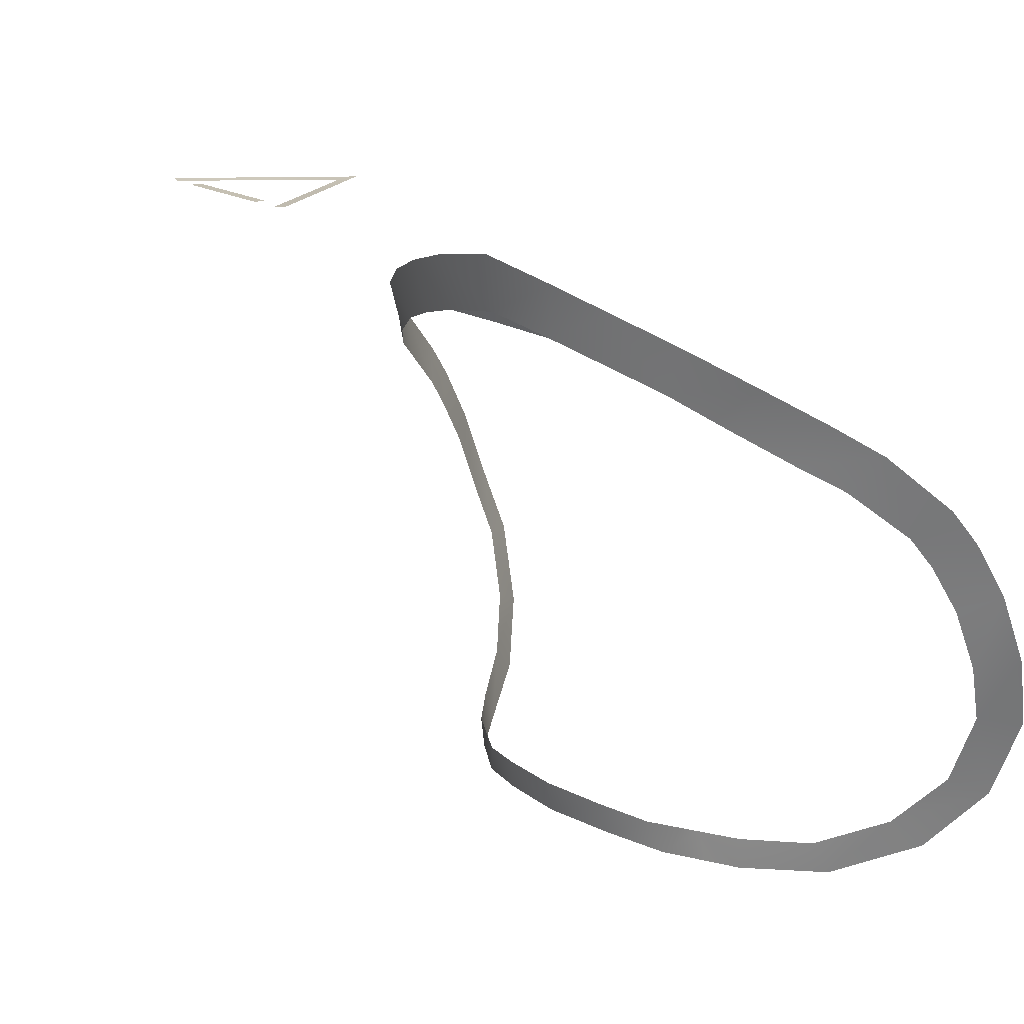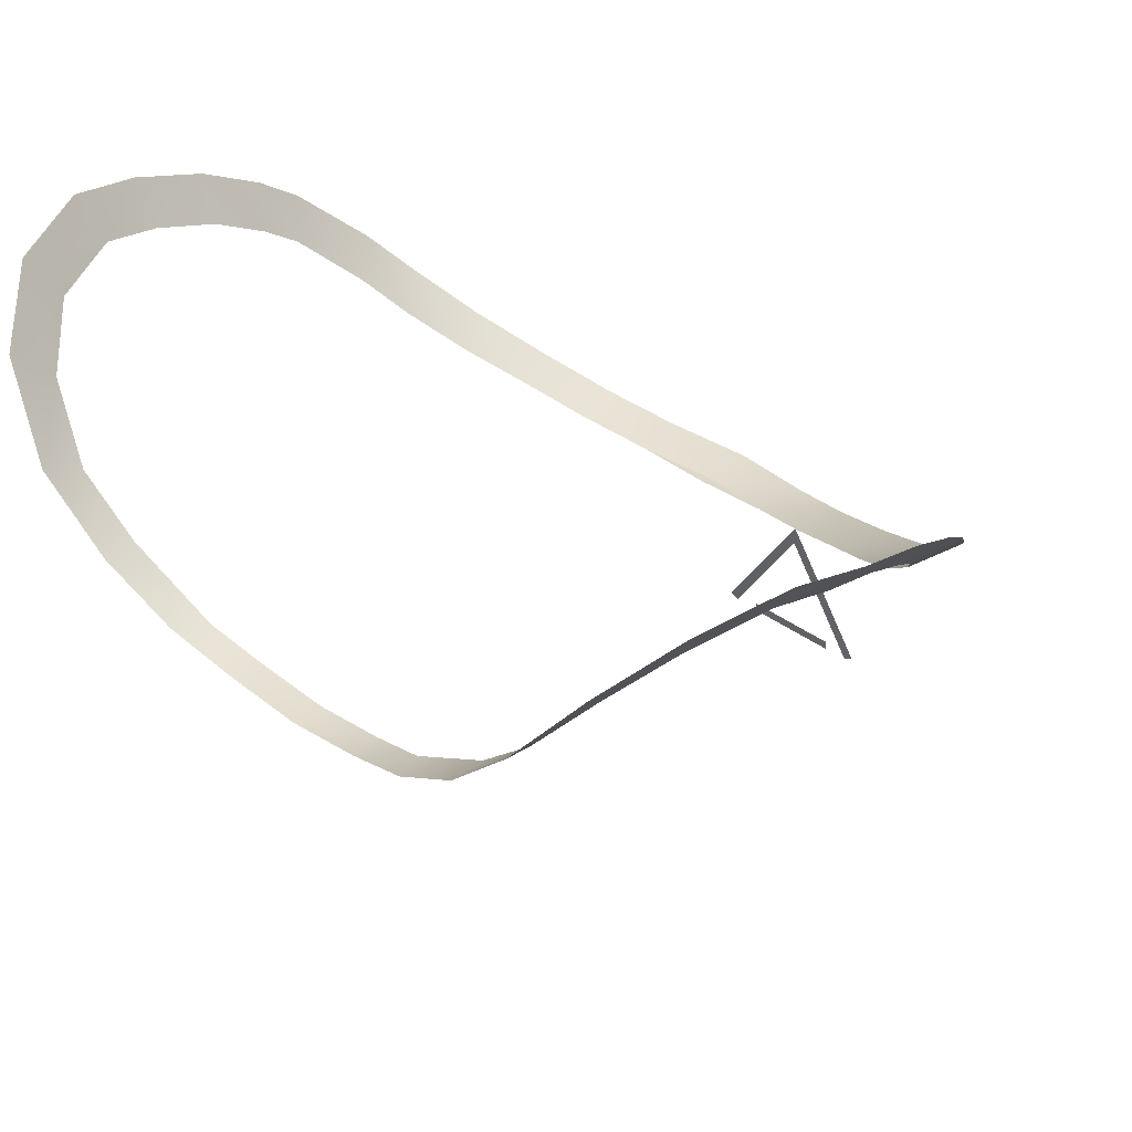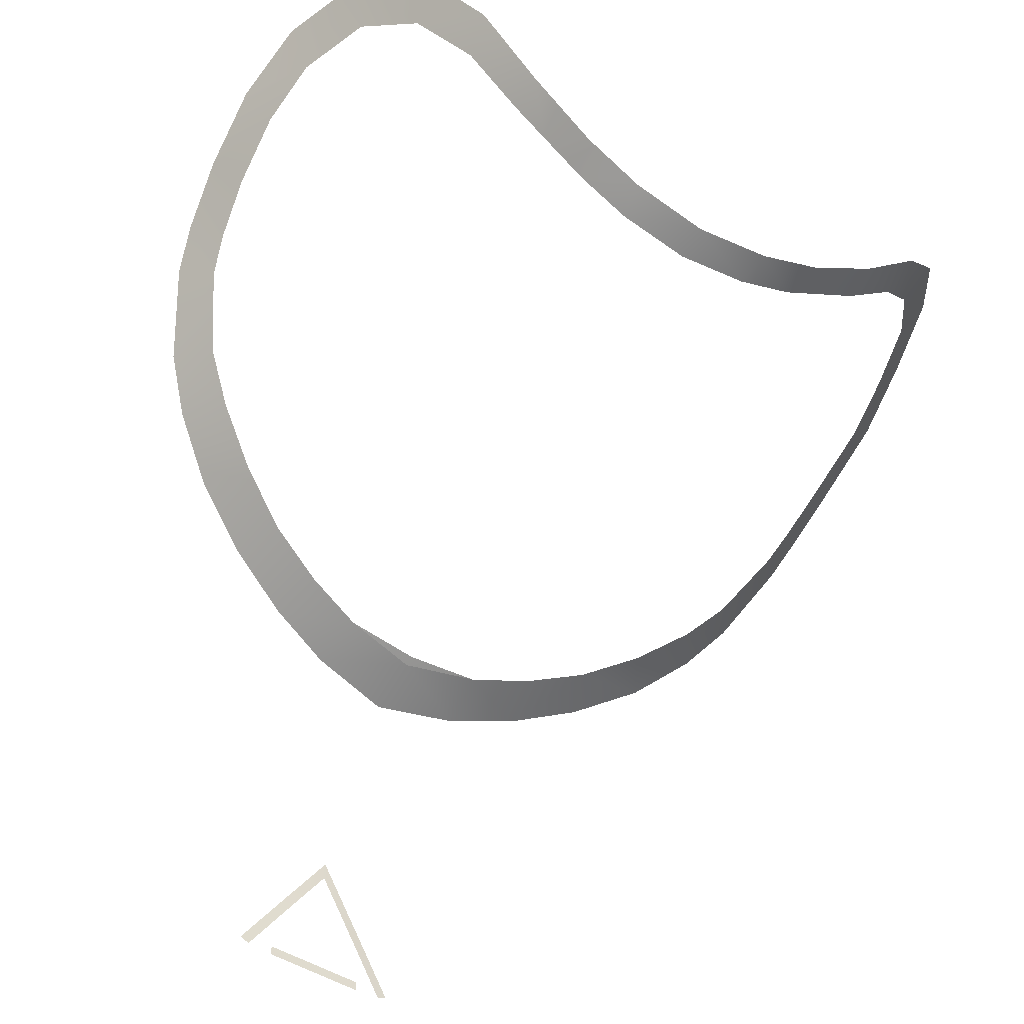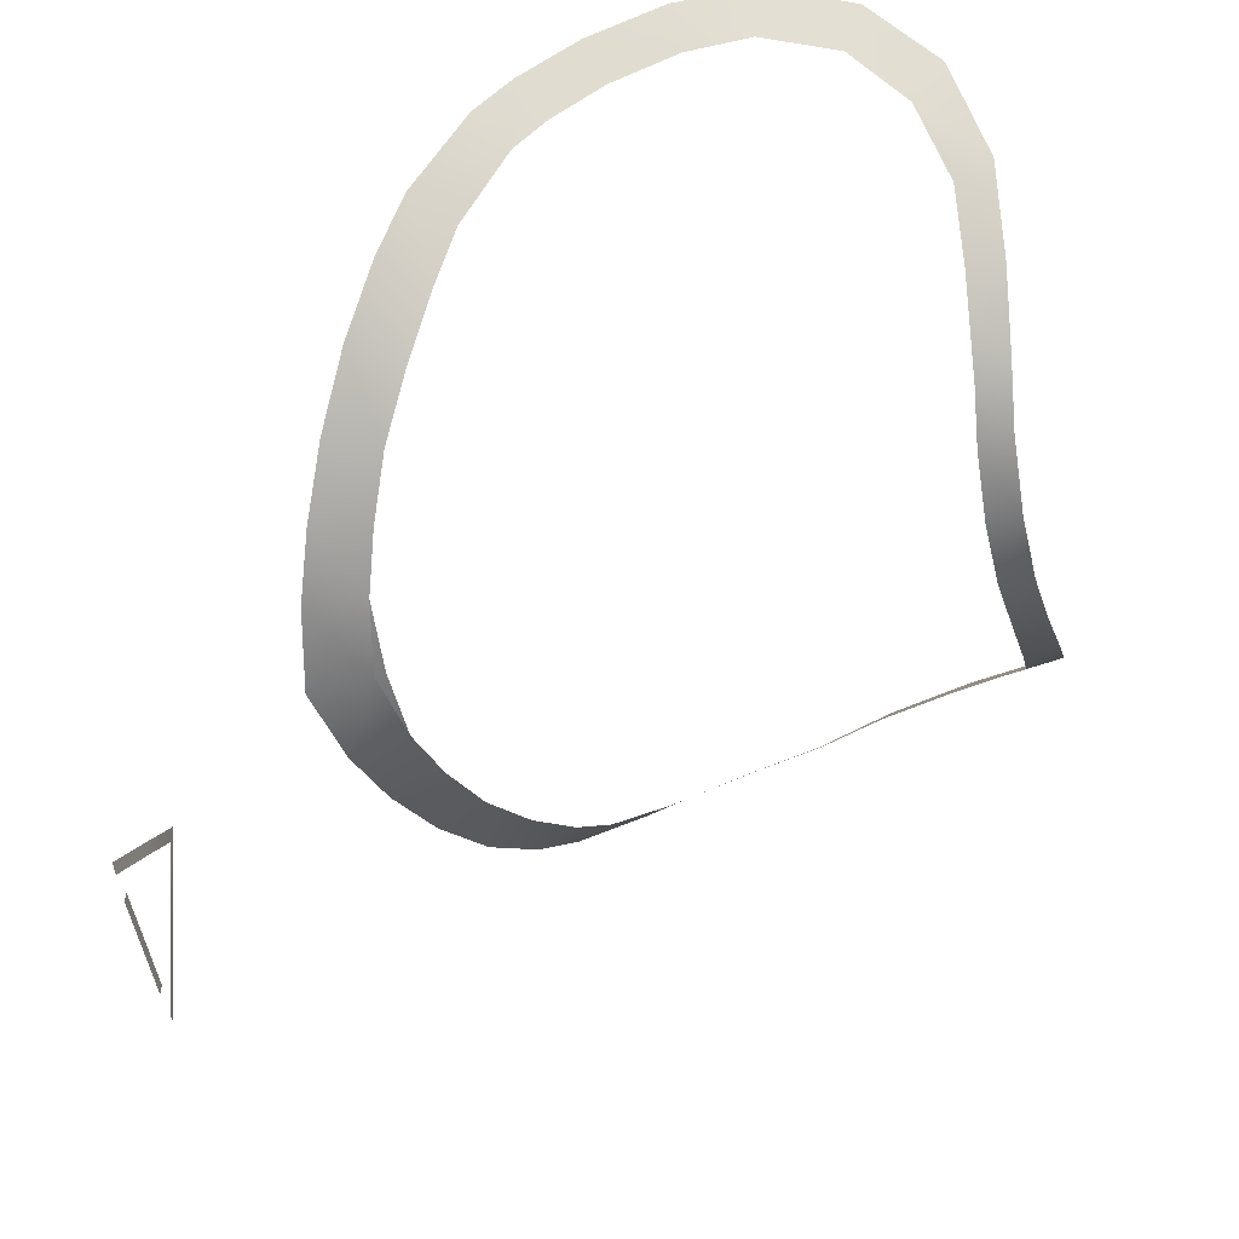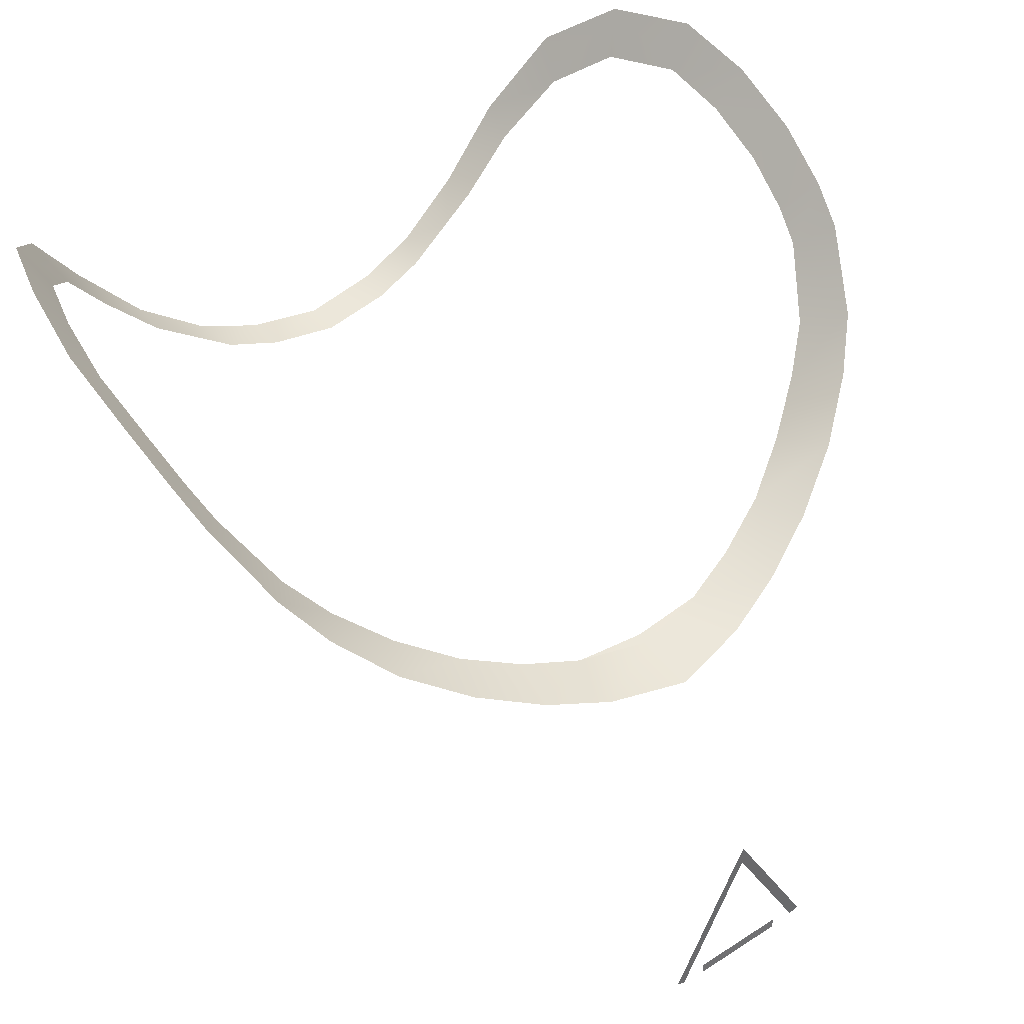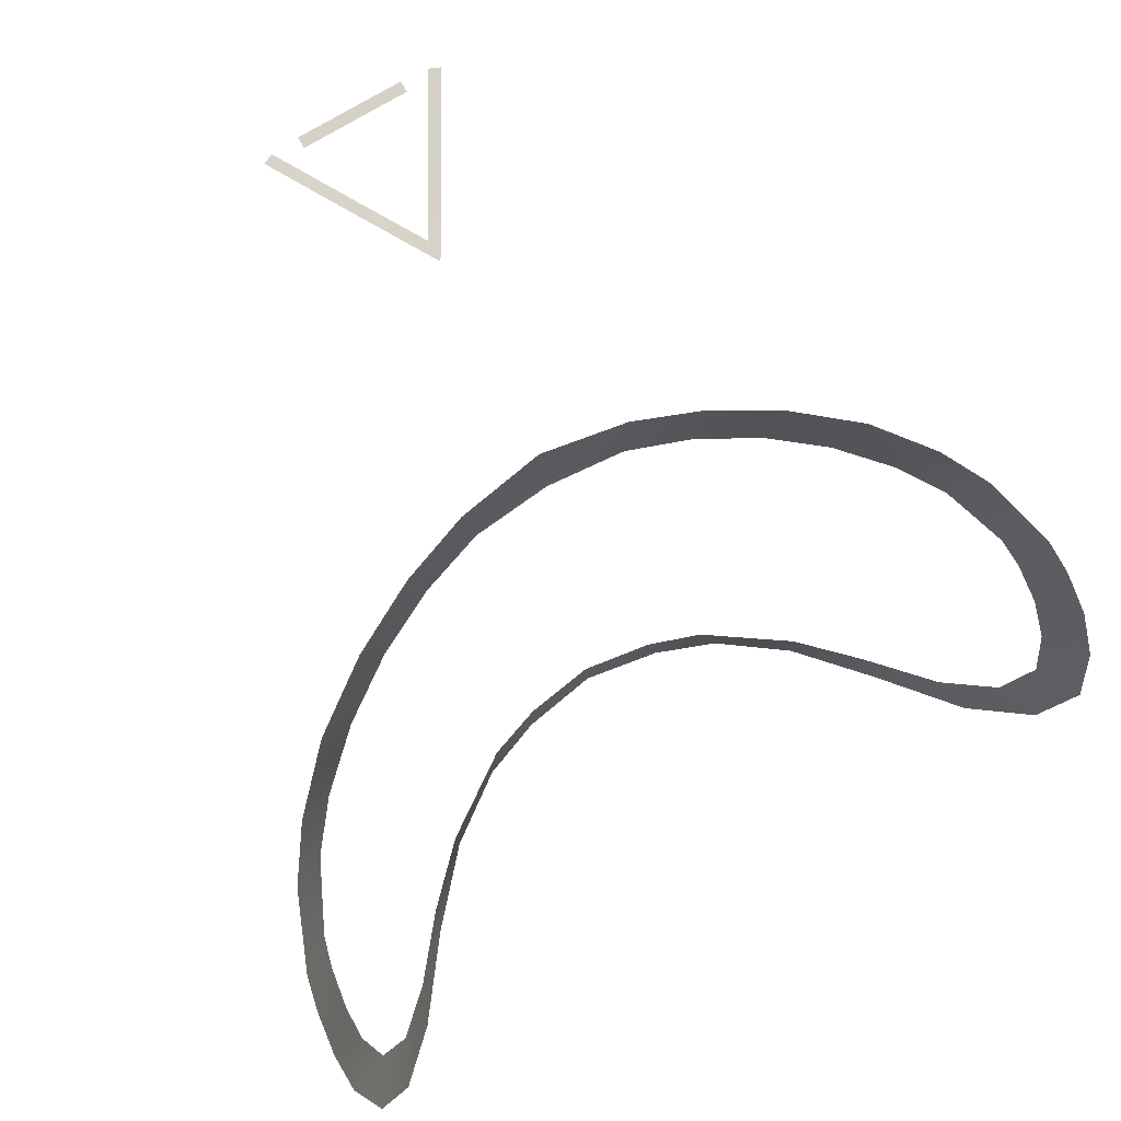
<metadata>
{"format":"obj","ext":"obj","renderer":"f3d","projection":"perspective","resolution":1024,"background":"white","views":[{"elev":19.3,"azim":48.4,"up":"+Z"},{"elev":41.1,"azim":-139.1,"up":"+Y"},{"elev":-54.7,"azim":148.3,"up":"+Y"},{"elev":-55.3,"azim":101.3,"up":"+Y"},{"elev":40.5,"azim":-38.3,"up":"+Y"},{"elev":77.5,"azim":149.6,"up":"+Z"}]}
</metadata>
<code>
o Body.002
v -0.01928 1.459 -0.06155
v 0 1.456 -0.06075
v 0 1.457 -0.06979
v -0.02081 1.461 -0.07065
v -0.03389 1.464 -0.06328
v -0.03745 1.467 -0.07266
v -0.04651 1.472 -0.06451
v -0.04778 1.474 -0.07401
v -0.05574 1.479 -0.07504
v -0.05624 1.479 -0.06545
v -0.07108 1.493 -0.06617
v -0.07307 1.498 -0.07633
v -0.08489 1.51 -0.05977
v -0.08927 1.52 -0.06892
v -0.1018 1.533 -0.05194
v -0.09577 1.521 -0.04614
v -0.1026 1.524 -0.02589
v -0.1098 1.535 -0.02835
v -0.1127 1.529 -0.007131
v -0.1045 1.518 -0.008537
v -0.1116 1.52 0.01396
v -0.1034 1.51 0.009676
v -0.1011 1.502 0.02401
v -0.1092 1.51 0.03083
v -0.09863 1.495 0.0331
v -0.1065 1.502 0.04128
v -0.0977 1.485 0.05786
v -0.08952 1.479 0.04731
v -0.08043 1.469 0.05469
v -0.08873 1.473 0.06675
v -0.0674 1.458 0.0634
v -0.07518 1.46 0.07643
v -0.05247 1.449 0.0717
v -0.05809 1.449 0.08539
v -0.04011 1.44 0.09258
v -0.03631 1.442 0.07779
v -0.02025 1.437 0.08249
v -0.02237 1.435 0.09815
v 0 1.435 0.08626
v 0 1.432 0.1027
v 0.02237 1.435 0.09815
v 0.02025 1.437 0.08249
v 0.04011 1.44 0.09258
v 0.03631 1.442 0.07779
v 0.05247 1.449 0.0717
v 0.05809 1.449 0.08539
v 0.07518 1.46 0.07643
v 0.0674 1.458 0.0634
v 0.08873 1.473 0.06675
v 0.08043 1.469 0.05469
v 0.0977 1.485 0.05786
v 0.08952 1.479 0.04731
v 0.09863 1.495 0.0331
v 0.1065 1.502 0.04128
v 0.1092 1.51 0.03083
v 0.1011 1.502 0.02401
v 0.1116 1.52 0.01396
v 0.1034 1.51 0.009676
v 0.1045 1.518 -0.008537
v 0.1127 1.529 -0.007131
v 0.1026 1.524 -0.02589
v 0.1098 1.535 -0.02835
v 0.1018 1.533 -0.05194
v 0.09577 1.521 -0.04614
v 0.08489 1.51 -0.05977
v 0.08927 1.52 -0.06892
v 0.07307 1.498 -0.07633
v 0.07108 1.493 -0.06617
v 0.05574 1.479 -0.07504
v 0.05624 1.479 -0.06545
v 0.04651 1.472 -0.06451
v 0.04778 1.474 -0.07401
v 0.03745 1.467 -0.07266
v 0.03389 1.464 -0.06328
v 0.02081 1.461 -0.07065
v 0.01928 1.459 -0.06155
v 0 1.435 0.08334
v 0 1.383 0.1294
v 0 1.389 0.1295
v -0.01205 1.368 0.1302
v -0.008955 1.368 0.13
v -0.02021 1.348 0.1308
v -0.02277 1.35 0.1309
v 0.01205 1.368 0.1302
v 0.008955 1.368 0.13
v 0.02021 1.348 0.1308
v 0.02277 1.35 0.1309
v 0 1.348 0.131
v 0 1.351 0.1309
v -0.01327 1.351 0.1309
v -0.01327 1.348 0.131
v 0.01327 1.351 0.1309
v 0.01327 1.348 0.131
f 1 2 3
f 4 1 3
f 5 1 4
f 6 5 4
f 7 5 6
f 8 7 6
f 8 9 7
f 9 10 7
f 11 10 9
f 12 11 9
f 13 11 12
f 14 13 12
f 14 15 13
f 15 16 13
f 17 16 15
f 18 17 15
f 18 19 17
f 19 20 17
f 19 21 20
f 21 22 20
f 23 22 21
f 24 23 21
f 25 23 24
f 26 25 24
f 26 27 25
f 27 28 25
f 29 28 27
f 30 29 27
f 31 29 30
f 32 31 30
f 33 31 32
f 34 33 32
f 33 34 35
f 36 33 35
f 37 36 35
f 38 37 35
f 39 37 38
f 40 39 38
f 39 40 41
f 42 39 41
f 42 41 43
f 44 42 43
f 45 44 43
f 46 45 43
f 45 46 47
f 48 45 47
f 48 47 49
f 50 48 49
f 50 49 51
f 52 50 51
f 52 51 53
f 51 54 53
f 53 54 55
f 56 53 55
f 56 55 57
f 58 56 57
f 58 57 59
f 57 60 59
f 59 60 61
f 60 62 61
f 61 62 63
f 64 61 63
f 64 63 65
f 63 66 65
f 65 66 67
f 68 65 67
f 68 67 69
f 70 68 69
f 70 69 71
f 69 72 71
f 71 72 73
f 74 71 73
f 74 73 75
f 76 74 75
f 76 75 3
f 2 76 3
f 37 39 77
f 39 42 77
f 78 79 80
f 81 78 80
f 81 80 82
f 80 83 82
f 79 78 84
f 78 85 84
f 84 85 86
f 87 84 86
f 88 89 90
f 91 88 90
f 89 88 92
f 88 93 92

</code>
